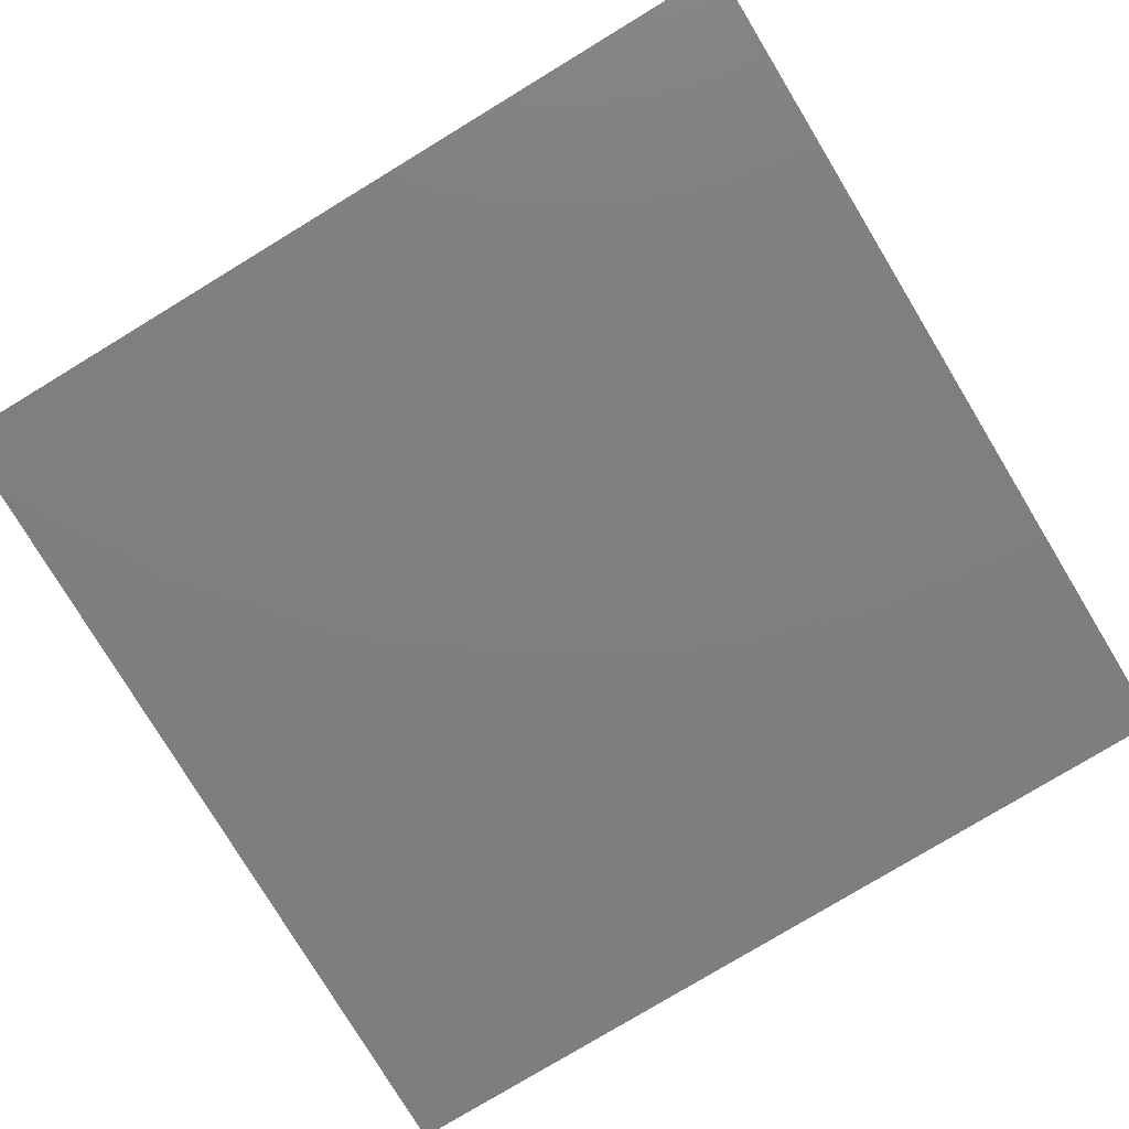
<metadata>
{"format":"stl","ext":"stl","renderer":"f3d","projection":"perspective","resolution":1024,"background":"white","views":[{"elev":-78.8,"azim":121.2,"up":"+Y"}]}
</metadata>
<code>
# stl→obj: 443 verts, 878 faces
v -8 2.8 8
v -8 0 8
v 8 0 8
v 8 2.8 8
v -8 2.8 -8
v -8 0 -8
v 8 2.8 -8
v 8 0 -8
v -7.6 3.2 7.6
v -7.6 2.8 7.6
v 7.6 2.8 7.6
v 7.6 3.2 7.6
v -7.6 3.2 -7.6
v -7.6 2.8 -7.6
v 7.6 3.2 -7.6
v 7.6 2.8 -7.6
v -6.4 3.2 6.4
v 6.4 1.6 6.4
v -6.4 1.6 6.4
v 6.4 3.2 6.4
v -6.4 3.2 -6.4
v -6.4 1.6 -6.4
v 6.4 3.2 -6.4
v 6.4 1.6 -6.4
v 2.379 3.2 0.3132
v 2.4 3.2 0
v 2.4 1.6 0
v 2.379 1.6 0.3132
v 2.318 3.2 0.6211
v 2.318 1.6 0.6211
v 2.217 3.2 0.9185
v 2.217 1.6 0.9185
v 2.078 3.2 1.2
v 2.078 1.6 1.2
v 1.904 3.2 1.461
v 1.904 1.6 1.461
v 1.697 3.2 1.697
v 1.697 1.6 1.697
v 1.461 3.2 1.904
v 1.461 1.6 1.904
v 1.2 3.2 2.078
v 1.2 1.6 2.078
v 0.9185 3.2 2.217
v 0.9185 1.6 2.217
v 0.6211 3.2 2.318
v 0.6211 1.6 2.318
v 0.3132 3.2 2.379
v 0.3132 1.6 2.379
v 0 3.2 2.4
v 0 1.6 2.4
v -0.3132 3.2 2.379
v -0.3132 1.6 2.379
v -0.6211 3.2 2.318
v -0.6211 1.6 2.318
v -0.9185 3.2 2.217
v -0.9185 1.6 2.217
v -1.2 3.2 2.078
v -1.2 1.6 2.078
v -1.461 3.2 1.904
v -1.461 1.6 1.904
v -1.697 3.2 1.697
v -1.697 1.6 1.697
v -1.904 3.2 1.461
v -1.904 1.6 1.461
v -2.078 3.2 1.2
v -2.078 1.6 1.2
v -2.217 3.2 0.9185
v -2.217 1.6 0.9185
v -2.318 3.2 0.6211
v -2.318 1.6 0.6211
v -2.379 3.2 0.3132
v -2.379 1.6 0.3132
v -2.4 3.2 0
v -2.4 1.6 0
v -2.379 3.2 -0.3132
v -2.379 1.6 -0.3132
v -2.318 3.2 -0.6211
v -2.318 1.6 -0.6211
v -2.217 3.2 -0.9185
v -2.217 1.6 -0.9185
v -2.078 3.2 -1.2
v -2.078 1.6 -1.2
v -1.904 3.2 -1.461
v -1.904 1.6 -1.461
v -1.697 3.2 -1.697
v -1.697 1.6 -1.697
v -1.461 3.2 -1.904
v -1.461 1.6 -1.904
v -1.2 3.2 -2.078
v -1.2 1.6 -2.078
v -0.9185 3.2 -2.217
v -0.9185 1.6 -2.217
v -0.6211 3.2 -2.318
v -0.6211 1.6 -2.318
v -0.3132 3.2 -2.379
v -0.3132 1.6 -2.379
v 0 3.2 -2.4
v 0 1.6 -2.4
v 0.3132 3.2 -2.379
v 0.3132 1.6 -2.379
v 0.6211 3.2 -2.318
v 0.6211 1.6 -2.318
v 0.9185 3.2 -2.217
v 0.9185 1.6 -2.217
v 1.2 3.2 -2.078
v 1.2 1.6 -2.078
v 1.461 3.2 -1.904
v 1.461 1.6 -1.904
v 1.697 3.2 -1.697
v 1.697 1.6 -1.697
v 1.904 3.2 -1.461
v 1.904 1.6 -1.461
v 2.078 3.2 -1.2
v 2.078 1.6 -1.2
v 2.217 3.2 -0.9185
v 2.217 1.6 -0.9185
v 2.318 3.2 -0.6211
v 2.318 1.6 -0.6211
v 2.379 3.2 -0.3132
v 2.379 1.6 -0.3132
v 3.172 3.2 0.4176
v 3.2 1.6 0
v 3.2 3.2 0
v 3.172 1.6 0.4176
v 3.091 3.2 0.8282
v 3.091 1.6 0.8282
v 2.957 3.2 1.225
v 2.957 1.6 1.225
v 2.771 3.2 1.6
v 2.771 1.6 1.6
v 2.539 3.2 1.948
v 2.539 1.6 1.948
v 2.263 3.2 2.263
v 2.263 1.6 2.263
v 1.948 3.2 2.539
v 1.948 1.6 2.539
v 1.6 3.2 2.771
v 1.6 1.6 2.771
v 1.225 3.2 2.957
v 1.225 1.6 2.957
v 0.8282 3.2 3.091
v 0.8282 1.6 3.091
v 0.4176 3.2 3.172
v 0.4176 1.6 3.172
v 0 3.2 3.2
v 0 1.6 3.2
v -0.4176 3.2 3.172
v -0.4176 1.6 3.172
v -0.8282 3.2 3.091
v -0.8282 1.6 3.091
v -1.225 3.2 2.957
v -1.225 1.6 2.957
v -1.6 3.2 2.771
v -1.6 1.6 2.771
v -1.948 3.2 2.539
v -1.948 1.6 2.539
v -2.263 3.2 2.263
v -2.263 1.6 2.263
v -2.539 3.2 1.948
v -2.539 1.6 1.948
v -2.771 3.2 1.6
v -2.771 1.6 1.6
v -2.957 3.2 1.225
v -2.957 1.6 1.225
v -3.091 3.2 0.8282
v -3.091 1.6 0.8282
v -3.172 3.2 0.4176
v -3.172 1.6 0.4176
v -3.2 3.2 0
v -3.2 1.6 0
v -3.172 3.2 -0.4176
v -3.172 1.6 -0.4176
v -3.091 3.2 -0.8282
v -3.091 1.6 -0.8282
v -2.957 3.2 -1.225
v -2.957 1.6 -1.225
v -2.771 3.2 -1.6
v -2.771 1.6 -1.6
v -2.539 3.2 -1.948
v -2.539 1.6 -1.948
v -2.263 3.2 -2.263
v -2.263 1.6 -2.263
v -1.948 3.2 -2.539
v -1.948 1.6 -2.539
v -1.6 3.2 -2.771
v -1.6 1.6 -2.771
v -1.225 3.2 -2.957
v -1.225 1.6 -2.957
v -0.8282 3.2 -3.091
v -0.8282 1.6 -3.091
v -0.4176 3.2 -3.172
v -0.4176 1.6 -3.172
v 0 3.2 -3.2
v 0 1.6 -3.2
v 0.4176 3.2 -3.172
v 0.4176 1.6 -3.172
v 0.8282 3.2 -3.091
v 0.8282 1.6 -3.091
v 1.225 3.2 -2.957
v 1.225 1.6 -2.957
v 1.6 3.2 -2.771
v 1.6 1.6 -2.771
v 1.948 3.2 -2.539
v 1.948 1.6 -2.539
v 2.263 3.2 -2.263
v 2.263 1.6 -2.263
v 2.539 3.2 -1.948
v 2.539 1.6 -1.948
v 2.771 3.2 -1.6
v 2.771 1.6 -1.6
v 2.957 3.2 -1.225
v 2.957 1.6 -1.225
v 3.091 3.2 -0.8282
v 3.091 1.6 -0.8282
v 3.172 3.2 -0.4176
v 3.172 1.6 -0.4176
v 0 1.6 0
v 3.2 1.6 3.2
v -3.2 1.6 3.2
v -3.2 1.6 -3.2
v 3.2 1.6 -3.2
v 0 0 -7.276
v 0 0 7.577
v 5.221 0 -7.276
v 7.036 0 -6.87
v 5.221 0 -7.14
v 5.346 0 -6.87
v 5.121 0 -6.122
v 5.346 0 -5.088
v 4.824 0 -5.143
v 5.433 0 -1.71
v 7.036 0 -5.088
v 4.341 0 -4.241
v 3.984 0 -3.766
v 3.372 0 -3.156
v 3.231 0 -3.255
v 4.417 0 -7.14
v 1.414 0 -7.139
v 0.9092 0 -7.14
v 0 0 -7.14
v 1.39 0 -6.862
v 1.313 0 -6.596
v 1.178 0 -6.351
v 1.122 0 -6.285
v 0.8484 0 -6.015
v 0.786 0 -5.964
v 0.6597 0 -5.92
v 3.123 0 -4.018
v 5.052 0 -7.055
v 4.584 0 -7.055
v 4.333 0 -6.28
v 4.513 0 -6.328
v 4.48 0 -6.16
v 4.082 0 -5.451
v 4.269 0 -5.465
v 4.201 0 -5.304
v 3.673 0 -4.687
v 3.86 0 -4.662
v 3.764 0 -4.52
v 3.604 0 -4.306
v 2.833 0 -3.535
v 2.454 0 -3.469
v 2.619 0 -3.377
v 2.476 0 -3.281
v 1.69 0 -3.059
v 1.835 0 -2.938
v 1.673 0 -2.871
v 0.8617 0 -2.809
v 0.9768 0 -2.662
v 0.8097 0 -2.627
v 0.085 0 -2.558
v 0 0 -2.725
v 0 0 -2.555
v 0.085 0 -2.089
v 0 0 -1.92
v 4.971 0 -6.236
v 4.939 0 -6.069
v 4.702 0 -5.286
v 4.633 0 -5.126
v 4.248 0 -4.404
v 4.152 0 -4.262
v 3.884 0 -3.908
v 2.879 0 -2.987
v 2.735 0 -2.892
v 2.013 0 -2.506
v 1.85 0 -2.439
v 1.069 0 -2.203
v 0.9011 0 -2.168
v 3.099 0 -2.938
v 2.901 0 -2.8
v 1.999 0 -2.316
v 1.02 0 -2.02
v -5.221 0 -7.276
v -7.036 0 -6.87
v -5.221 0 -7.14
v -5.346 0 -6.87
v -5.121 0 -6.122
v -5.346 0 -5.088
v -4.824 0 -5.143
v -5.433 0 -1.71
v -7.036 0 -5.088
v -4.341 0 -4.241
v -3.984 0 -3.766
v -3.231 0 -3.255
v -3.372 0 -3.156
v -4.417 0 -7.14
v -1.414 0 -7.139
v -0.9092 0 -7.14
v -1.39 0 -6.862
v -1.313 0 -6.596
v -1.178 0 -6.351
v -1.122 0 -6.285
v -0.8484 0 -6.015
v -0.786 0 -5.964
v -0.6597 0 -5.92
v -3.123 0 -4.018
v -5.052 0 -7.055
v -4.584 0 -7.055
v -4.333 0 -6.28
v -4.513 0 -6.328
v -4.48 0 -6.16
v -4.082 0 -5.451
v -4.269 0 -5.465
v -4.201 0 -5.304
v -3.673 0 -4.687
v -3.86 0 -4.662
v -3.764 0 -4.52
v -3.604 0 -4.306
v -2.833 0 -3.535
v -2.454 0 -3.469
v -2.619 0 -3.377
v -2.476 0 -3.281
v -1.69 0 -3.059
v -1.835 0 -2.938
v -1.673 0 -2.871
v -0.8617 0 -2.809
v -0.9768 0 -2.662
v -0.8097 0 -2.627
v -0.085 0 -2.558
v -0.085 0 -2.089
v -4.971 0 -6.236
v -4.939 0 -6.069
v -4.702 0 -5.286
v -4.633 0 -5.126
v -4.248 0 -4.404
v -4.152 0 -4.262
v -3.884 0 -3.908
v -2.879 0 -2.987
v -2.735 0 -2.892
v -2.013 0 -2.506
v -1.85 0 -2.439
v -1.069 0 -2.203
v -0.9011 0 -2.168
v -3.099 0 -2.938
v -2.901 0 -2.8
v -1.999 0 -2.316
v -1.02 0 -2.02
v 1.534 0 -1.203
v -1.534 0 -1.203
v 1.534 0 2.148
v -1.534 0 2.148
v -1.118 0 1.774
v -0.5625 0 1.774
v -0.2848 0 1.775
v 0.3139 0 1.775
v 0.5931 0 1.774
v 1.149 0 1.774
v 0.8897 0 -0.8232
v 0.1764 0 -0.8247
v -0.1513 0 -0.8205
v -0.8592 0 -0.8232
v -0.4425 0 -0.0052
v 0.4353 0 -0.0708
v 0.0052 0 0.5323
v -6.172 0 -5.279
v -5.969 0 -5.297
v -5.794 0 -5.347
v -5.681 0 -5.425
v -5.64 0 -5.516
v -5.63 0 -5.608
v -5.628 0 -5.725
v -5.599 0 -6.193
v -5.586 0 -6.316
v -5.596 0 -6.463
v -5.64 0 -6.562
v -5.756 0 -6.641
v -5.926 0 -6.695
v -6.131 0 -6.713
v -6.337 0 -6.697
v -6.509 0 -6.645
v -6.628 0 -6.567
v -6.679 0 -6.479
v -6.698 0 -6.384
v -6.703 0 -6.193
v -6.705 0 -5.793
v -6.721 0 -5.657
v -6.703 0 -5.521
v -6.651 0 -5.418
v -6.543 0 -5.346
v -6.375 0 -5.295
v -6.644 0 -5.905
v -6.559 0 -5.975
v -6.244 0 -6.191
v -6.163 0 -6.172
v -6.113 0 -6.202
v -6.083 0 -6.228
v -6.064 0 -6.281
v -6.244 0 -6.379
v -6.056 0 -6.348
v -6.06 0 -6.412
v -6.239 0 -6.425
v -6.074 0 -6.449
v -6.103 0 -6.472
v -6.149 0 -6.482
v -6.191 0 -6.479
v -6.224 0 -6.458
v -5.638 0 -6.077
v -5.704 0 -6.009
v -5.781 0 -5.959
v -6.153 0 -5.78
v -6.089 0 -5.725
v -6.195 0 -5.753
v -6.23 0 -5.73
v -6.251 0 -5.678
v -6.087 0 -5.596
v -6.256 0 -5.621
v -6.251 0 -5.575
v -6.092 0 -5.553
v -6.239 0 -5.543
v -6.207 0 -5.521
v -6.174 0 -5.512
v -6.141 0 -5.513
v -6.109 0 -5.529
v 6.031 0 -5.281
v 5.557 0 -5.281
v 6.345 0 -5.281
v 6.82 0 -5.281
v 6.82 0 -6.713
v 6.322 0 -6.713
v 6.031 0 -6.713
v 5.557 0 -6.713
v 6.345 0 -5.926
v 6.031 0 -6.058
f 1 2 3
f 3 4 1
f 5 6 2
f 2 1 5
f 7 8 6
f 6 5 7
f 4 3 8
f 8 7 4
f 9 10 11
f 11 12 9
f 13 14 10
f 10 9 13
f 15 16 14
f 14 13 15
f 12 11 16
f 16 15 12
f 17 18 19
f 18 17 20
f 21 19 22
f 19 21 17
f 23 22 24
f 22 23 21
f 20 24 18
f 24 20 23
f 25 26 27
f 27 28 25
f 29 25 28
f 28 30 29
f 31 29 30
f 30 32 31
f 33 31 32
f 32 34 33
f 35 33 34
f 34 36 35
f 37 35 36
f 36 38 37
f 39 37 38
f 38 40 39
f 41 39 40
f 40 42 41
f 43 41 42
f 42 44 43
f 45 43 44
f 44 46 45
f 47 45 46
f 46 48 47
f 49 47 48
f 48 50 49
f 51 49 50
f 50 52 51
f 53 51 52
f 52 54 53
f 55 53 54
f 54 56 55
f 57 55 56
f 56 58 57
f 59 57 58
f 58 60 59
f 61 59 60
f 60 62 61
f 63 61 62
f 62 64 63
f 65 63 64
f 64 66 65
f 67 65 66
f 66 68 67
f 69 67 68
f 68 70 69
f 71 69 70
f 70 72 71
f 73 71 72
f 72 74 73
f 75 73 74
f 74 76 75
f 77 75 76
f 76 78 77
f 79 77 78
f 78 80 79
f 81 79 80
f 80 82 81
f 83 81 82
f 82 84 83
f 85 83 84
f 84 86 85
f 87 85 86
f 86 88 87
f 89 87 88
f 88 90 89
f 91 89 90
f 90 92 91
f 93 91 92
f 92 94 93
f 95 93 94
f 94 96 95
f 97 95 96
f 96 98 97
f 99 97 98
f 98 100 99
f 101 99 100
f 100 102 101
f 103 101 102
f 102 104 103
f 105 103 104
f 104 106 105
f 107 105 106
f 106 108 107
f 109 107 108
f 108 110 109
f 111 109 110
f 110 112 111
f 113 111 112
f 112 114 113
f 115 113 114
f 114 116 115
f 117 115 116
f 116 118 117
f 119 117 118
f 118 120 119
f 26 119 120
f 120 27 26
f 121 122 123
f 122 121 124
f 125 124 121
f 124 125 126
f 127 126 125
f 126 127 128
f 129 128 127
f 128 129 130
f 131 130 129
f 130 131 132
f 133 132 131
f 132 133 134
f 135 134 133
f 134 135 136
f 137 136 135
f 136 137 138
f 139 138 137
f 138 139 140
f 141 140 139
f 140 141 142
f 143 142 141
f 142 143 144
f 145 144 143
f 144 145 146
f 147 146 145
f 146 147 148
f 149 148 147
f 148 149 150
f 151 150 149
f 150 151 152
f 153 152 151
f 152 153 154
f 155 154 153
f 154 155 156
f 157 156 155
f 156 157 158
f 159 158 157
f 158 159 160
f 161 160 159
f 160 161 162
f 163 162 161
f 162 163 164
f 165 164 163
f 164 165 166
f 167 166 165
f 166 167 168
f 169 168 167
f 168 169 170
f 171 170 169
f 170 171 172
f 173 172 171
f 172 173 174
f 175 174 173
f 174 175 176
f 177 176 175
f 176 177 178
f 179 178 177
f 178 179 180
f 181 180 179
f 180 181 182
f 183 182 181
f 182 183 184
f 185 184 183
f 184 185 186
f 187 186 185
f 186 187 188
f 189 188 187
f 188 189 190
f 191 190 189
f 190 191 192
f 193 192 191
f 192 193 194
f 195 194 193
f 194 195 196
f 197 196 195
f 196 197 198
f 199 198 197
f 198 199 200
f 201 200 199
f 200 201 202
f 203 202 201
f 202 203 204
f 205 204 203
f 204 205 206
f 207 206 205
f 206 207 208
f 209 208 207
f 208 209 210
f 211 210 209
f 210 211 212
f 213 212 211
f 212 213 214
f 215 214 213
f 214 215 216
f 123 216 215
f 216 123 122
f 123 25 121
f 25 123 26
f 121 29 125
f 29 121 25
f 125 31 127
f 31 125 29
f 127 33 129
f 33 127 31
f 129 35 131
f 35 129 33
f 131 37 133
f 37 131 35
f 133 39 135
f 39 133 37
f 135 41 137
f 41 135 39
f 137 43 139
f 43 137 41
f 139 45 141
f 45 139 43
f 141 47 143
f 47 141 45
f 143 49 145
f 49 143 47
f 145 51 147
f 51 145 49
f 147 53 149
f 53 147 51
f 149 55 151
f 55 149 53
f 151 57 153
f 57 151 55
f 153 59 155
f 59 153 57
f 155 61 157
f 61 155 59
f 157 63 159
f 63 157 61
f 159 65 161
f 65 159 63
f 161 67 163
f 67 161 65
f 163 69 165
f 69 163 67
f 165 71 167
f 71 165 69
f 167 73 169
f 73 167 71
f 169 75 171
f 75 169 73
f 171 77 173
f 77 171 75
f 173 79 175
f 79 173 77
f 175 81 177
f 81 175 79
f 177 83 179
f 83 177 81
f 179 85 181
f 85 179 83
f 181 87 183
f 87 181 85
f 183 89 185
f 89 183 87
f 185 91 187
f 91 185 89
f 187 93 189
f 93 187 91
f 189 95 191
f 95 189 93
f 191 97 193
f 97 191 95
f 193 99 195
f 99 193 97
f 195 101 197
f 101 195 99
f 197 103 199
f 103 197 101
f 199 105 201
f 105 199 103
f 201 107 203
f 107 201 105
f 203 109 205
f 109 203 107
f 205 111 207
f 111 205 109
f 207 113 209
f 113 207 111
f 209 115 211
f 115 209 113
f 211 117 213
f 117 211 115
f 213 119 215
f 119 213 117
f 215 26 123
f 26 215 119
f 217 28 27
f 217 30 28
f 217 32 30
f 217 34 32
f 217 36 34
f 217 38 36
f 217 40 38
f 217 42 40
f 217 44 42
f 217 46 44
f 217 48 46
f 217 50 48
f 217 52 50
f 217 54 52
f 217 56 54
f 217 58 56
f 217 60 58
f 217 62 60
f 217 64 62
f 217 66 64
f 217 68 66
f 217 70 68
f 217 72 70
f 217 74 72
f 217 76 74
f 217 78 76
f 217 80 78
f 217 82 80
f 217 84 82
f 217 86 84
f 217 88 86
f 217 90 88
f 217 92 90
f 217 94 92
f 217 96 94
f 217 98 96
f 217 100 98
f 217 102 100
f 217 104 102
f 217 106 104
f 217 108 106
f 217 110 108
f 217 112 110
f 217 114 112
f 217 116 114
f 217 118 116
f 217 120 118
f 217 27 120
f 124 218 122
f 126 218 124
f 128 218 126
f 130 218 128
f 132 218 130
f 134 218 132
f 136 218 134
f 138 218 136
f 140 218 138
f 142 218 140
f 144 218 142
f 146 218 144
f 148 219 146
f 150 219 148
f 152 219 150
f 154 219 152
f 156 219 154
f 158 219 156
f 160 219 158
f 162 219 160
f 164 219 162
f 166 219 164
f 168 219 166
f 170 219 168
f 172 220 170
f 174 220 172
f 176 220 174
f 178 220 176
f 180 220 178
f 182 220 180
f 184 220 182
f 186 220 184
f 188 220 186
f 190 220 188
f 192 220 190
f 194 220 192
f 196 221 194
f 198 221 196
f 200 221 198
f 202 221 200
f 204 221 202
f 206 221 204
f 208 221 206
f 210 221 208
f 212 221 210
f 214 221 212
f 216 221 214
f 122 221 216
f 14 16 7
f 7 5 14
f 7 16 11
f 11 4 7
f 4 11 10
f 10 1 4
f 1 10 14
f 14 5 1
f 21 23 15
f 15 13 21
f 15 23 20
f 20 12 15
f 12 20 17
f 17 9 12
f 9 17 21
f 21 13 9
f 220 221 24
f 24 22 220
f 24 221 218
f 218 18 24
f 18 218 219
f 219 19 18
f 19 219 220
f 220 22 19
f 6 8 222
f 2 223 3
f 222 8 224
f 224 8 225
f 225 226 224
f 227 226 225
f 228 226 227
f 227 229 228
f 230 228 229
f 229 231 230
f 232 225 8
f 8 3 232
f 232 3 231
f 231 229 232
f 230 231 233
f 231 234 233
f 234 235 236
f 234 231 235
f 235 231 3
f 3 223 235
f 222 224 237
f 237 238 222
f 222 238 239
f 239 240 222
f 239 238 241
f 241 242 239
f 239 242 243
f 243 244 239
f 239 244 245
f 245 246 239
f 239 246 247
f 245 244 248
f 224 226 249
f 249 250 224
f 237 224 250
f 251 237 250
f 250 252 251
f 251 252 253
f 253 254 251
f 254 253 255
f 255 256 254
f 257 254 256
f 256 258 257
f 257 258 259
f 259 260 257
f 248 257 260
f 260 261 248
f 262 248 261
f 261 263 262
f 262 263 264
f 264 265 262
f 265 264 266
f 266 267 265
f 268 265 267
f 267 269 268
f 268 269 270
f 270 271 268
f 272 268 271
f 271 273 272
f 273 271 274
f 274 275 273
f 252 250 249
f 249 276 252
f 252 276 277
f 277 253 252
f 255 253 277
f 277 278 255
f 255 278 279
f 279 256 255
f 258 256 279
f 279 280 258
f 258 280 281
f 281 259 258
f 260 259 281
f 281 282 260
f 261 260 282
f 282 236 261
f 261 236 283
f 283 263 261
f 264 263 283
f 283 284 264
f 264 284 285
f 285 266 264
f 267 266 285
f 285 286 267
f 267 286 287
f 287 269 267
f 270 269 287
f 287 288 270
f 270 288 274
f 274 271 270
f 249 226 228
f 228 276 249
f 277 276 228
f 228 230 277
f 277 230 278
f 279 278 230
f 230 233 279
f 279 233 280
f 280 233 281
f 282 281 233
f 233 234 282
f 236 282 234
f 236 235 289
f 289 283 236
f 283 289 290
f 290 284 283
f 284 290 291
f 291 285 284
f 286 285 291
f 291 292 286
f 286 292 287
f 288 287 292
f 274 288 292
f 292 275 274
f 222 293 6
f 293 294 6
f 294 293 295
f 296 294 295
f 297 296 295
f 296 297 298
f 299 298 297
f 298 299 300
f 301 6 294
f 6 301 2
f 301 300 2
f 300 301 298
f 299 302 300
f 300 302 303
f 303 304 305
f 303 305 300
f 305 2 300
f 2 305 223
f 222 306 293
f 306 222 307
f 222 308 307
f 308 222 240
f 308 309 307
f 309 308 310
f 308 311 310
f 311 308 312
f 308 313 312
f 313 308 314
f 308 315 314
f 313 316 312
f 293 317 295
f 317 293 318
f 306 318 293
f 319 318 306
f 318 319 320
f 319 321 320
f 321 319 322
f 322 323 321
f 323 322 324
f 325 324 322
f 324 325 326
f 325 327 326
f 327 325 328
f 316 328 325
f 328 316 329
f 330 329 316
f 329 330 331
f 330 332 331
f 332 330 333
f 333 334 332
f 334 333 335
f 336 335 333
f 335 336 337
f 336 338 337
f 338 336 339
f 272 339 336
f 339 272 273
f 273 340 339
f 340 273 275
f 320 317 318
f 317 320 341
f 320 342 341
f 342 320 321
f 323 342 321
f 342 323 343
f 323 344 343
f 344 323 324
f 326 344 324
f 344 326 345
f 326 346 345
f 346 326 327
f 328 346 327
f 346 328 347
f 329 347 328
f 347 329 304
f 329 348 304
f 348 329 331
f 332 348 331
f 348 332 349
f 332 350 349
f 350 332 334
f 335 350 334
f 350 335 351
f 335 352 351
f 352 335 337
f 338 352 337
f 352 338 353
f 338 340 353
f 340 338 339
f 317 297 295
f 297 317 341
f 342 297 341
f 297 342 299
f 342 343 299
f 344 299 343
f 299 344 302
f 344 345 302
f 345 346 302
f 347 302 346
f 302 347 303
f 304 303 347
f 304 354 305
f 354 304 348
f 348 355 354
f 355 348 349
f 349 356 355
f 356 349 350
f 351 356 350
f 356 351 357
f 351 352 357
f 353 357 352
f 340 357 353
f 357 340 275
f 240 239 247
f 247 272 240
f 315 308 240
f 240 272 315
f 241 238 237
f 237 251 241
f 242 241 251
f 251 254 242
f 242 254 257
f 257 243 242
f 243 257 248
f 248 244 243
f 246 245 248
f 248 262 246
f 246 262 265
f 265 268 246
f 246 268 272
f 272 247 246
f 306 307 309
f 309 319 306
f 319 309 310
f 310 322 319
f 325 322 310
f 310 311 325
f 316 325 311
f 311 312 316
f 316 313 314
f 314 330 316
f 333 330 314
f 314 336 333
f 272 336 314
f 314 315 272
f 358 359 275
f 275 292 358
f 357 275 359
f 291 358 292
f 357 359 356
f 290 358 291
f 356 359 355
f 289 360 358
f 358 290 289
f 355 359 361
f 361 354 355
f 235 223 360
f 360 289 235
f 354 361 223
f 223 305 354
f 360 223 361
f 361 362 363
f 363 364 361
f 361 364 365
f 365 360 361
f 360 365 366
f 366 367 360
f 358 360 367
f 367 368 358
f 358 368 369
f 369 359 358
f 359 369 370
f 370 371 359
f 359 371 362
f 362 361 359
f 364 363 372
f 365 373 366
f 370 369 374
f 372 363 362
f 362 371 372
f 372 371 370
f 370 374 372
f 364 372 374
f 374 365 364
f 373 365 374
f 374 369 373
f 373 369 368
f 368 367 373
f 367 366 373
f 298 301 375
f 375 376 298
f 377 298 376
f 378 298 377
f 379 298 378
f 380 298 379
f 298 380 381
f 381 382 298
f 296 298 382
f 382 383 296
f 384 296 383
f 385 296 384
f 386 296 385
f 387 296 386
f 296 387 388
f 388 294 296
f 389 294 388
f 390 294 389
f 391 294 390
f 392 294 391
f 393 294 392
f 294 393 394
f 394 301 294
f 301 394 395
f 395 396 301
f 397 301 396
f 398 301 397
f 399 301 398
f 400 301 399
f 375 301 400
f 395 394 401
f 401 394 402
f 402 394 403
f 403 404 402
f 405 404 403
f 406 405 403
f 403 407 406
f 407 403 408
f 408 409 407
f 410 409 408
f 408 411 410
f 412 410 411
f 411 413 412
f 414 413 411
f 411 415 414
f 411 416 415
f 382 381 417
f 418 417 381
f 419 418 381
f 420 419 381
f 381 421 420
f 422 420 421
f 423 422 421
f 421 424 423
f 424 421 425
f 425 426 424
f 427 426 425
f 425 428 427
f 429 427 428
f 428 430 429
f 430 428 431
f 431 428 432
f 428 433 432
f 403 394 393
f 393 408 403
f 408 393 392
f 392 411 408
f 411 392 391
f 391 416 411
f 416 391 390
f 390 389 416
f 415 416 389
f 389 388 415
f 415 388 414
f 413 414 388
f 388 387 413
f 413 387 386
f 386 412 413
f 412 386 385
f 385 410 412
f 410 385 384
f 384 409 410
f 409 384 383
f 383 407 409
f 407 383 382
f 382 406 407
f 406 382 417
f 417 405 406
f 405 417 418
f 418 404 405
f 404 418 419
f 419 402 404
f 420 402 419
f 402 420 422
f 422 401 402
f 401 422 423
f 423 395 401
f 395 423 424
f 424 396 395
f 396 424 426
f 426 397 396
f 397 426 427
f 427 398 397
f 399 398 427
f 427 429 399
f 400 399 429
f 429 430 400
f 375 400 430
f 430 431 375
f 375 431 432
f 432 376 375
f 376 432 433
f 433 377 376
f 377 433 428
f 428 378 377
f 379 378 428
f 428 380 379
f 380 428 425
f 425 381 380
f 425 421 381
f 434 229 435
f 229 434 436
f 436 232 229
f 436 437 232
f 225 232 437
f 437 438 225
f 225 438 439
f 439 227 225
f 439 440 227
f 440 441 227
f 227 441 435
f 435 229 227
f 434 442 436
f 439 443 440
f 441 440 443
f 443 435 441
f 434 435 443
f 443 442 434
f 442 443 439
f 439 438 442
f 442 438 437
f 437 436 442

</code>
